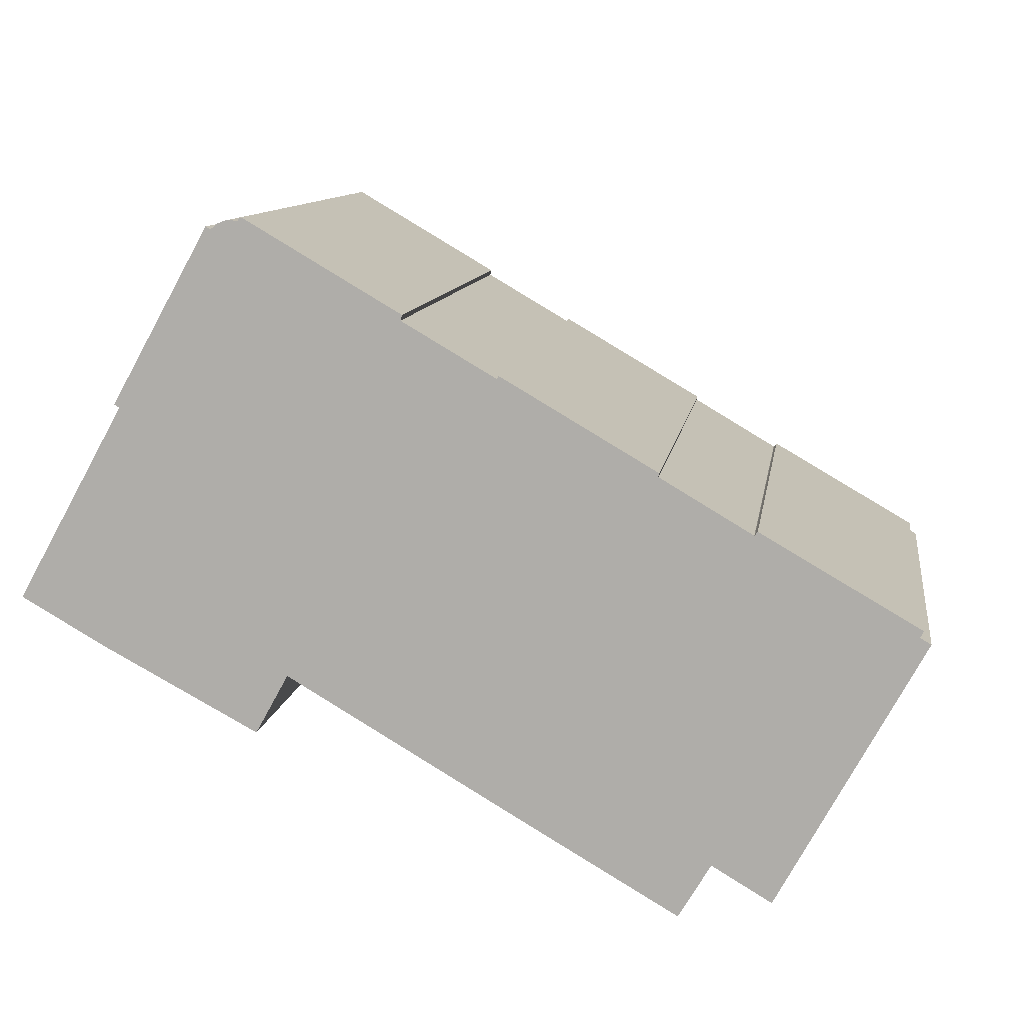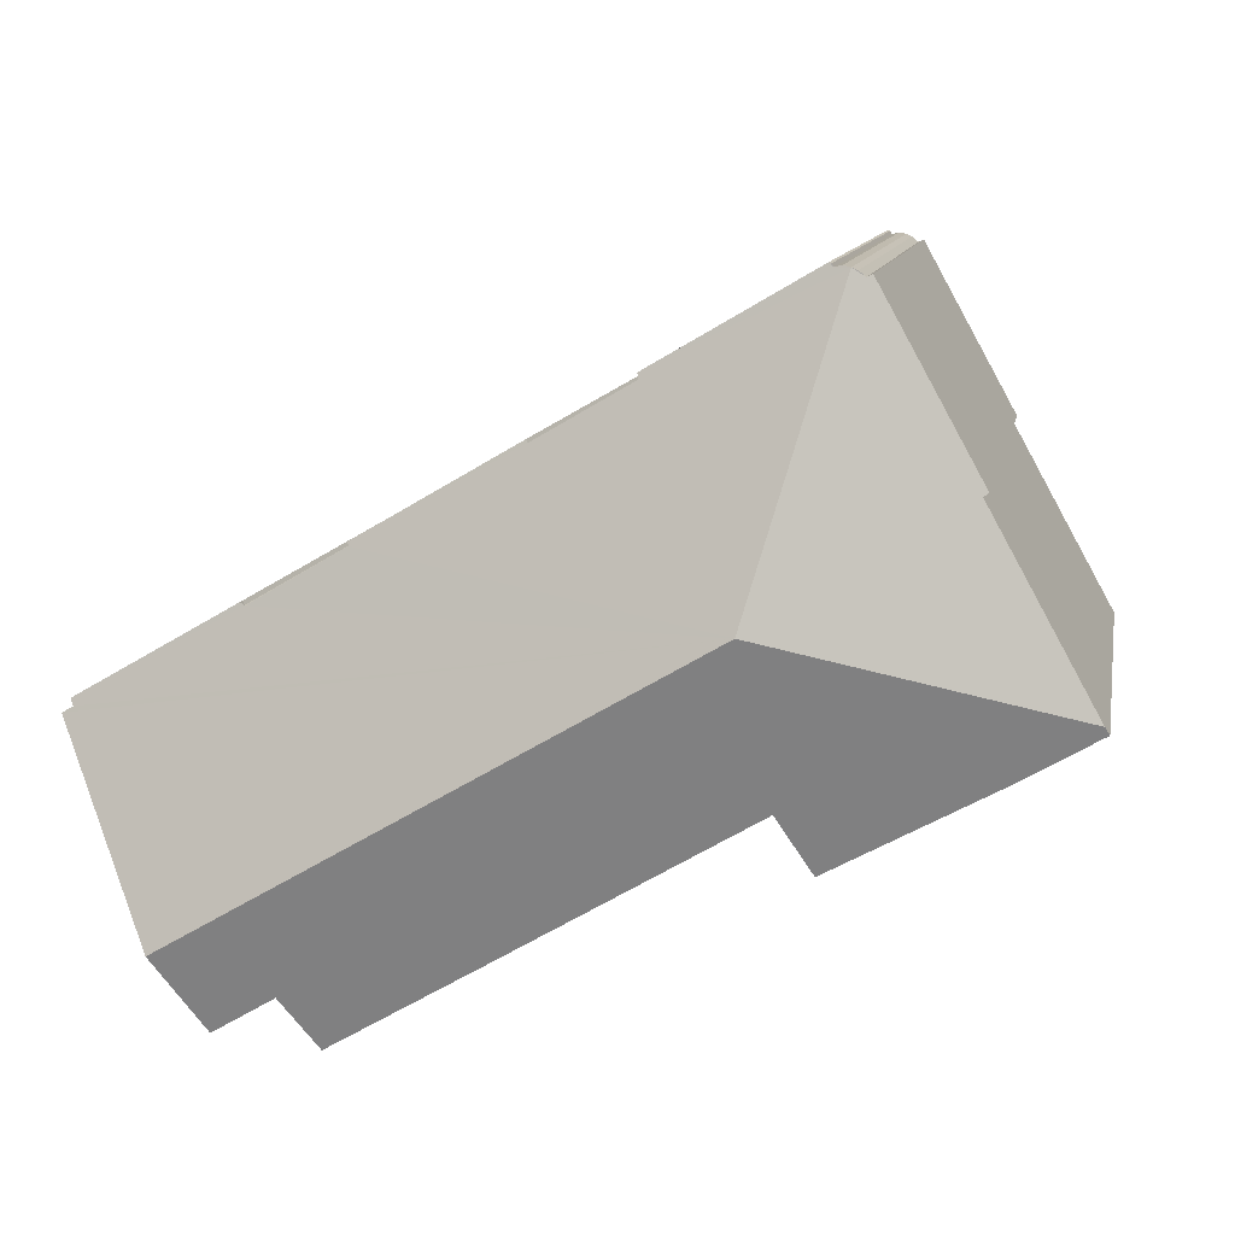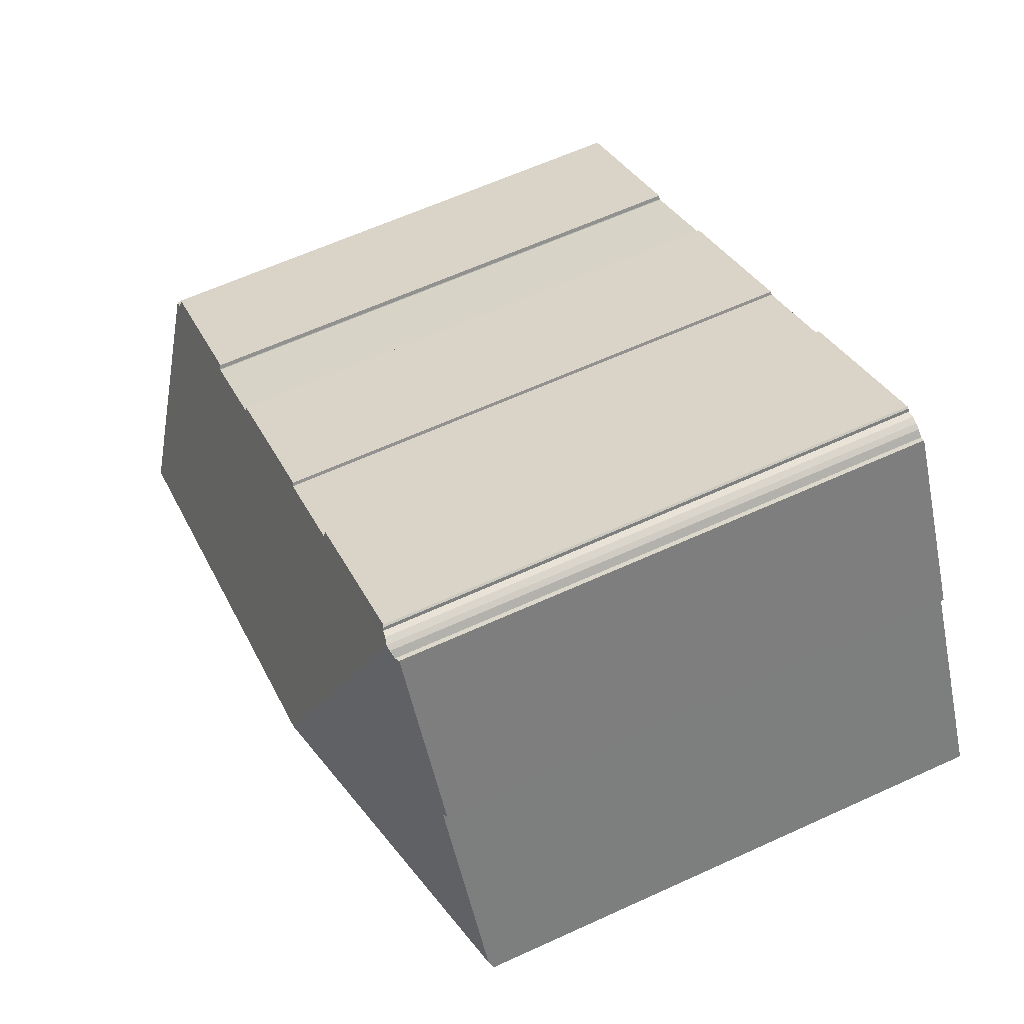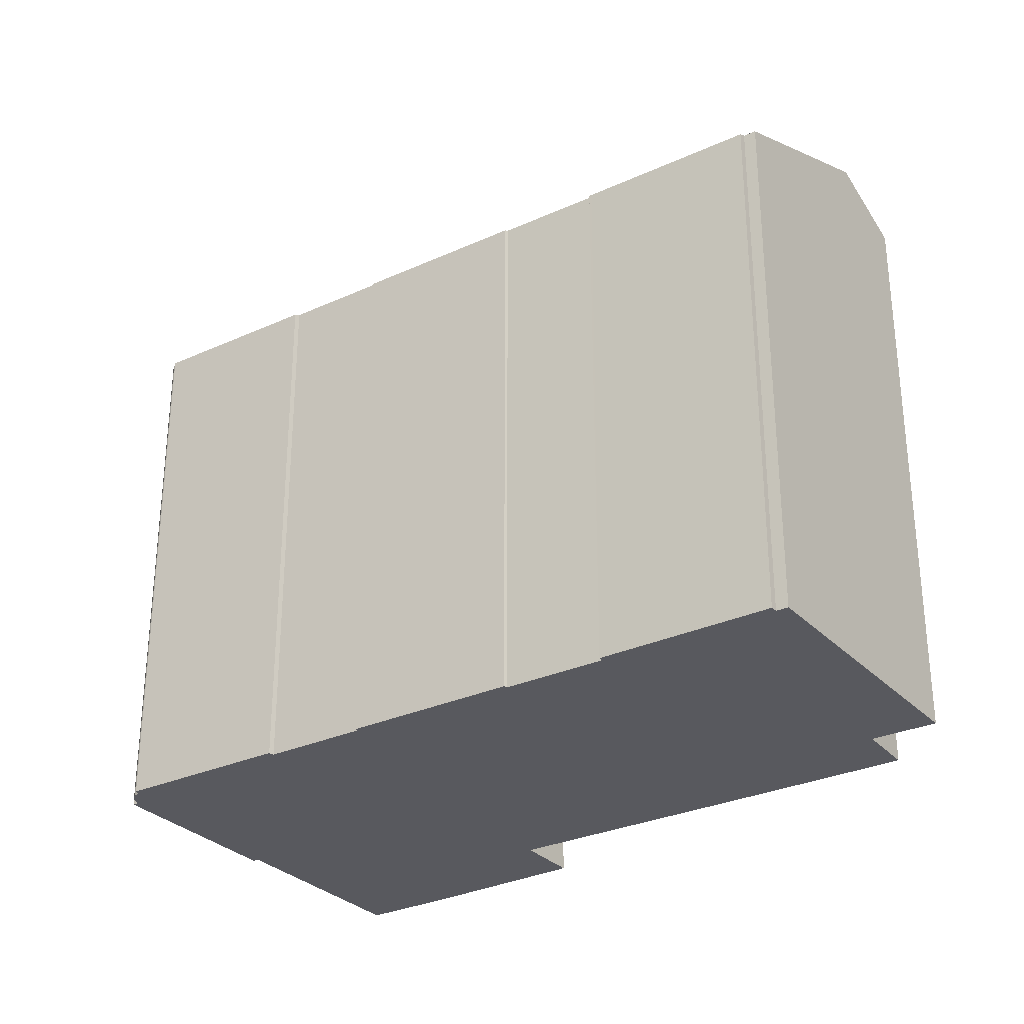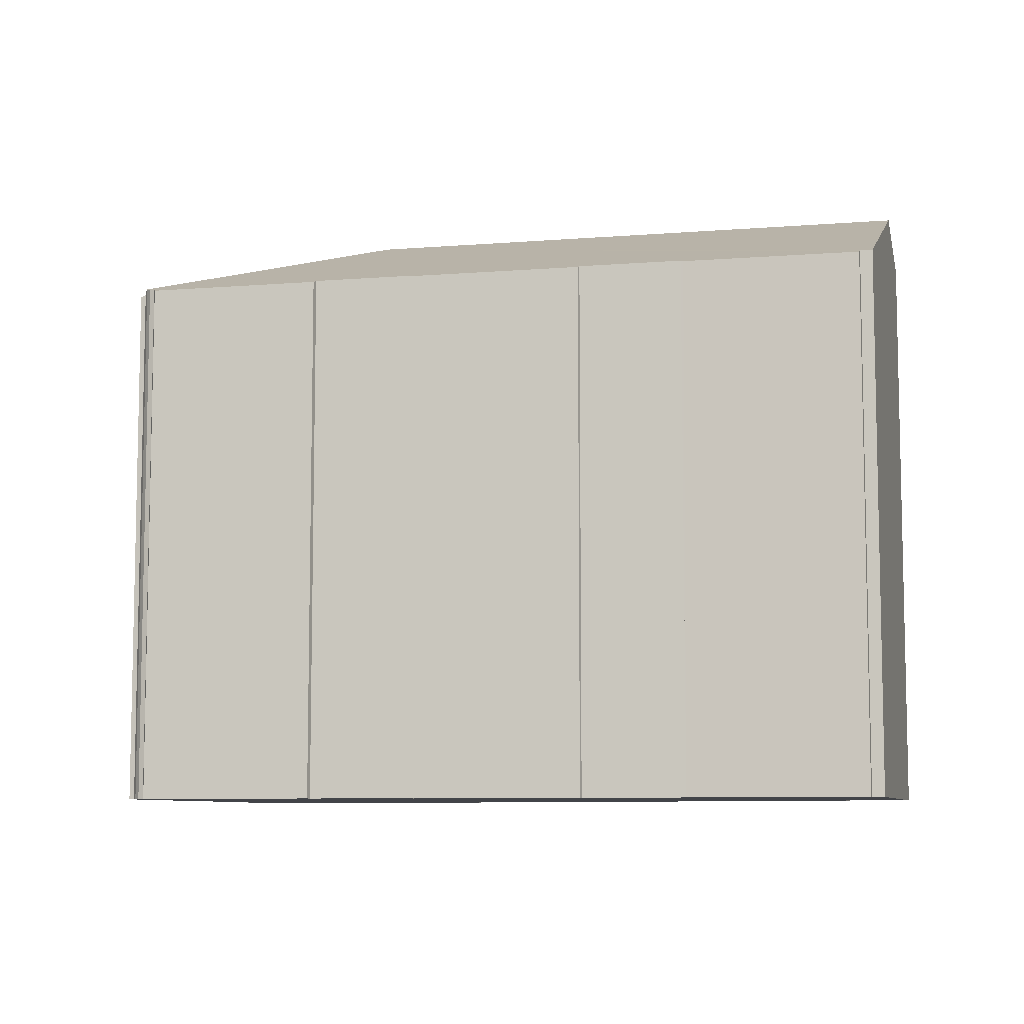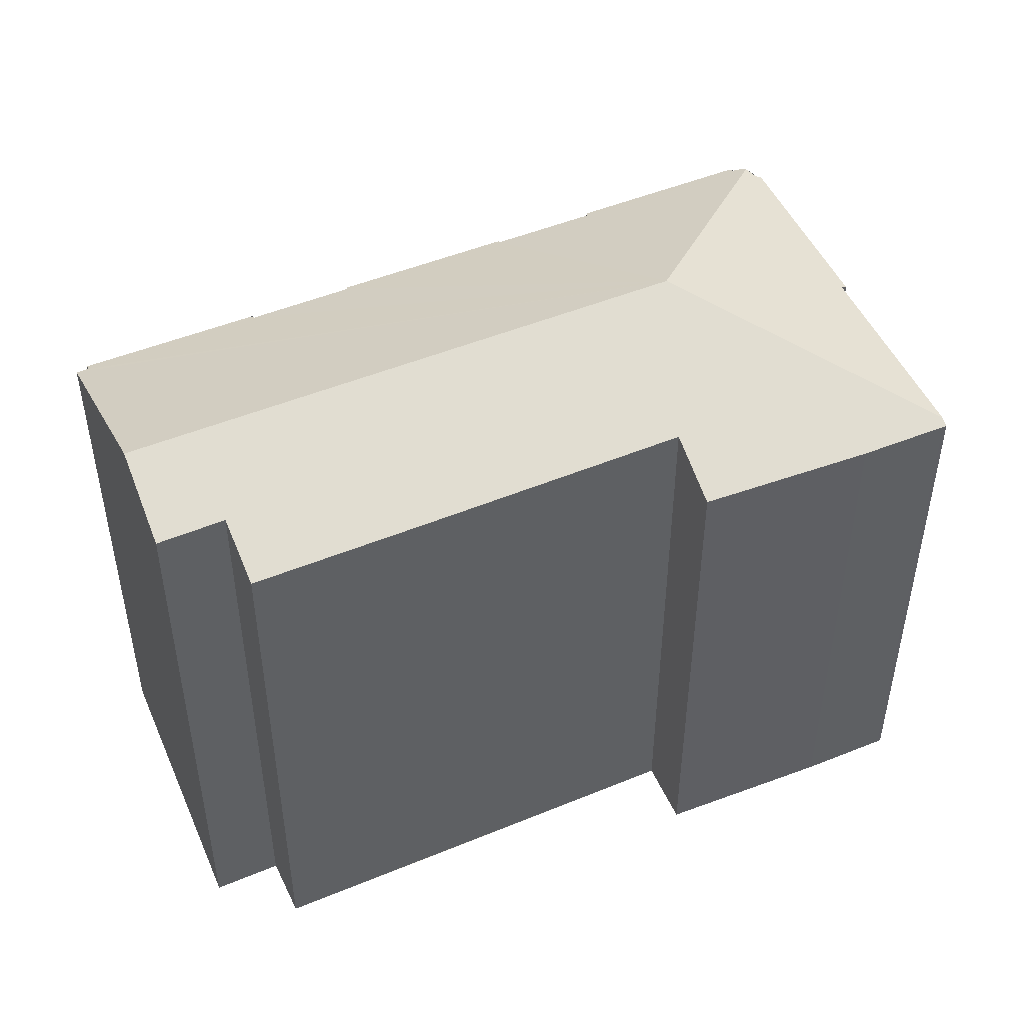
<metadata>
{"format":"obj","ext":"obj","renderer":"f3d","projection":"perspective","resolution":1024,"background":"white","views":[{"elev":10.6,"azim":8.4,"up":"+Z"},{"elev":10.8,"azim":-169.5,"up":"+Z"},{"elev":62.8,"azim":-114.8,"up":"+Z"},{"elev":-30.3,"azim":63.7,"up":"+Y"},{"elev":-8.0,"azim":43.0,"up":"+Y"},{"elev":48.6,"azim":-174.3,"up":"+Y"}]}
</metadata>
<code>
v  5.171 14.29 9.643
v  2.787 14.35 5.029
v  2.655 14.29 5.111
v  7.675 16.66 2.282
v  0.114 14.35 0.206
v  5.302 14.35 9.575
v  5.616 14.42 9.779
v  16.59 14.31 3.674
v  12.57 14.32 6.01
v  12.58 14.31 6.021
v  20.69 16.66 -5.318
v  23.36 14.37 -0.443
v  23.07 14.37 -0.276
v  23.16 14.29 -0.107
v  18.96 14.35 2.169
v  19.1 14.3 2.237
v  16.57 14.35 3.579
v  12.52 14.35 5.948
v  10.11 14.35 7.359
v  10.15 14.29 7.499
v  5.994 14.34 9.771
v  6.092 14.29 9.878
v  5.801 14.37 9.82
v  0 14.25 8.727e-16
v  0.096 14.25 -0.053
v  2.139 14.26 -1.228
v  6.2 14.33 -3.406
v  7.05 15.05 -1.862
v  13.31 15.04 -5.554
v  18.04 15.71 -6.418
v  17.2 15.04 -7.827
v  19.59 15.71 -7.34
v  2.787 -3.079e-16 5.029
v  0 0 0
v  0.114 -1.261e-17 0.206
v  2.655 -3.13e-16 5.111
v  5.171 -5.905e-16 9.643
v  5.47 -5.949e-16 9.715
v  5.47 14.38 9.715
v  5.302 -5.863e-16 9.575
v  5.616 -5.988e-16 9.779
v  5.994 -5.983e-16 9.771
v  6.039 14.3 9.851
v  6.039 -6.032e-16 9.851
v  6.092 -6.049e-16 9.878
v  12.52 -3.642e-16 5.948
v  12.57 -3.68e-16 6.01
v  12.58 -3.687e-16 6.021
v  18.96 -1.328e-16 2.169
v  18.97 14.35 2.181
v  18.97 -1.335e-16 2.181
v  19.04 14.3 2.272
v  19.04 -1.391e-16 2.272
v  18.04 3.93e-16 -6.418
v  19.59 4.494e-16 -7.34
v  17.2 4.793e-16 -7.827
v  7.05 1.14e-16 -1.862
v  13.31 3.401e-16 -5.554
v  0.096 3.245e-18 -0.053
v  6.2 2.086e-16 -3.406
v  2.139 7.519e-17 -1.228
v  10.15 -4.592e-16 7.499
v  10.11 -4.506e-16 7.359
v  16.59 -2.25e-16 3.674
v  16.57 -2.192e-16 3.579
v  23.16 6.552e-18 -0.107
v  19.1 -1.37e-16 2.237
v  23.07 1.69e-17 -0.276
v  23.36 2.713e-17 -0.443
v  5.801 -6.013e-16 9.82
v  20.69 3.256e-16 -5.318
g defaultobject
f 1 2 3
f 2 4 5
f 4 2 1
f 4 1 6
f 4 6 7
f 8 9 10
f 11 4 12
f 13 12 4
f 14 13 4
f 15 14 4
f 16 14 15
f 17 15 4
f 8 17 4
f 18 8 4
f 9 8 18
f 19 18 4
f 7 19 4
f 20 19 7
f 21 20 7
f 22 20 21
f 23 21 7
f 24 5 25
f 4 25 5
f 26 25 4
f 27 26 4
f 28 27 4
f 11 28 4
f 29 28 11
f 30 29 11
f 31 29 30
f 32 30 11
f 24 2 5
f 2 24 33
f 33 24 34
f 33 34 35
f 36 1 3
f 1 36 37
f 6 38 39
f 38 6 40
f 39 41 7
f 41 39 38
f 42 43 21
f 43 42 44
f 44 22 43
f 22 44 45
f 46 9 18
f 9 46 47
f 47 10 9
f 10 47 48
f 49 50 15
f 50 49 51
f 51 52 50
f 52 51 53
f 33 3 2
f 3 33 36
f 32 54 30
f 54 32 55
f 56 29 31
f 29 56 28
f 28 56 57
f 57 56 58
f 59 24 25
f 24 59 34
f 60 26 27
f 26 60 61
f 61 25 26
f 25 61 59
f 1 40 6
f 40 1 37
f 22 62 20
f 62 22 45
f 63 18 19
f 18 63 46
f 10 64 8
f 64 10 48
f 17 49 15
f 49 17 65
f 53 16 52
f 16 53 14
f 14 53 66
f 66 53 67
f 68 12 13
f 12 68 69
f 41 23 7
f 23 41 70
f 70 21 23
f 21 70 42
f 20 63 19
f 63 20 62
f 8 65 17
f 65 8 64
f 14 68 13
f 68 14 66
f 12 32 11
f 32 12 69
f 32 69 55
f 55 69 71
f 54 31 30
f 31 54 56
f 57 27 28
f 27 57 60
f 71 54 55
f 54 71 69
f 67 51 49
f 51 67 53
f 54 58 56
f 58 54 69
f 58 69 68
f 58 68 66
f 58 66 67
f 58 67 49
f 58 49 57
f 57 49 65
f 57 65 64
f 57 64 48
f 57 48 47
f 57 47 46
f 57 61 60
f 61 57 46
f 61 46 63
f 61 63 59
f 59 63 34
f 34 63 35
f 35 63 62
f 35 62 33
f 33 62 45
f 33 45 36
f 36 45 42
f 42 45 44
f 38 40 41
f 36 40 37
f 40 36 42
f 40 42 70
f 40 70 41

</code>
